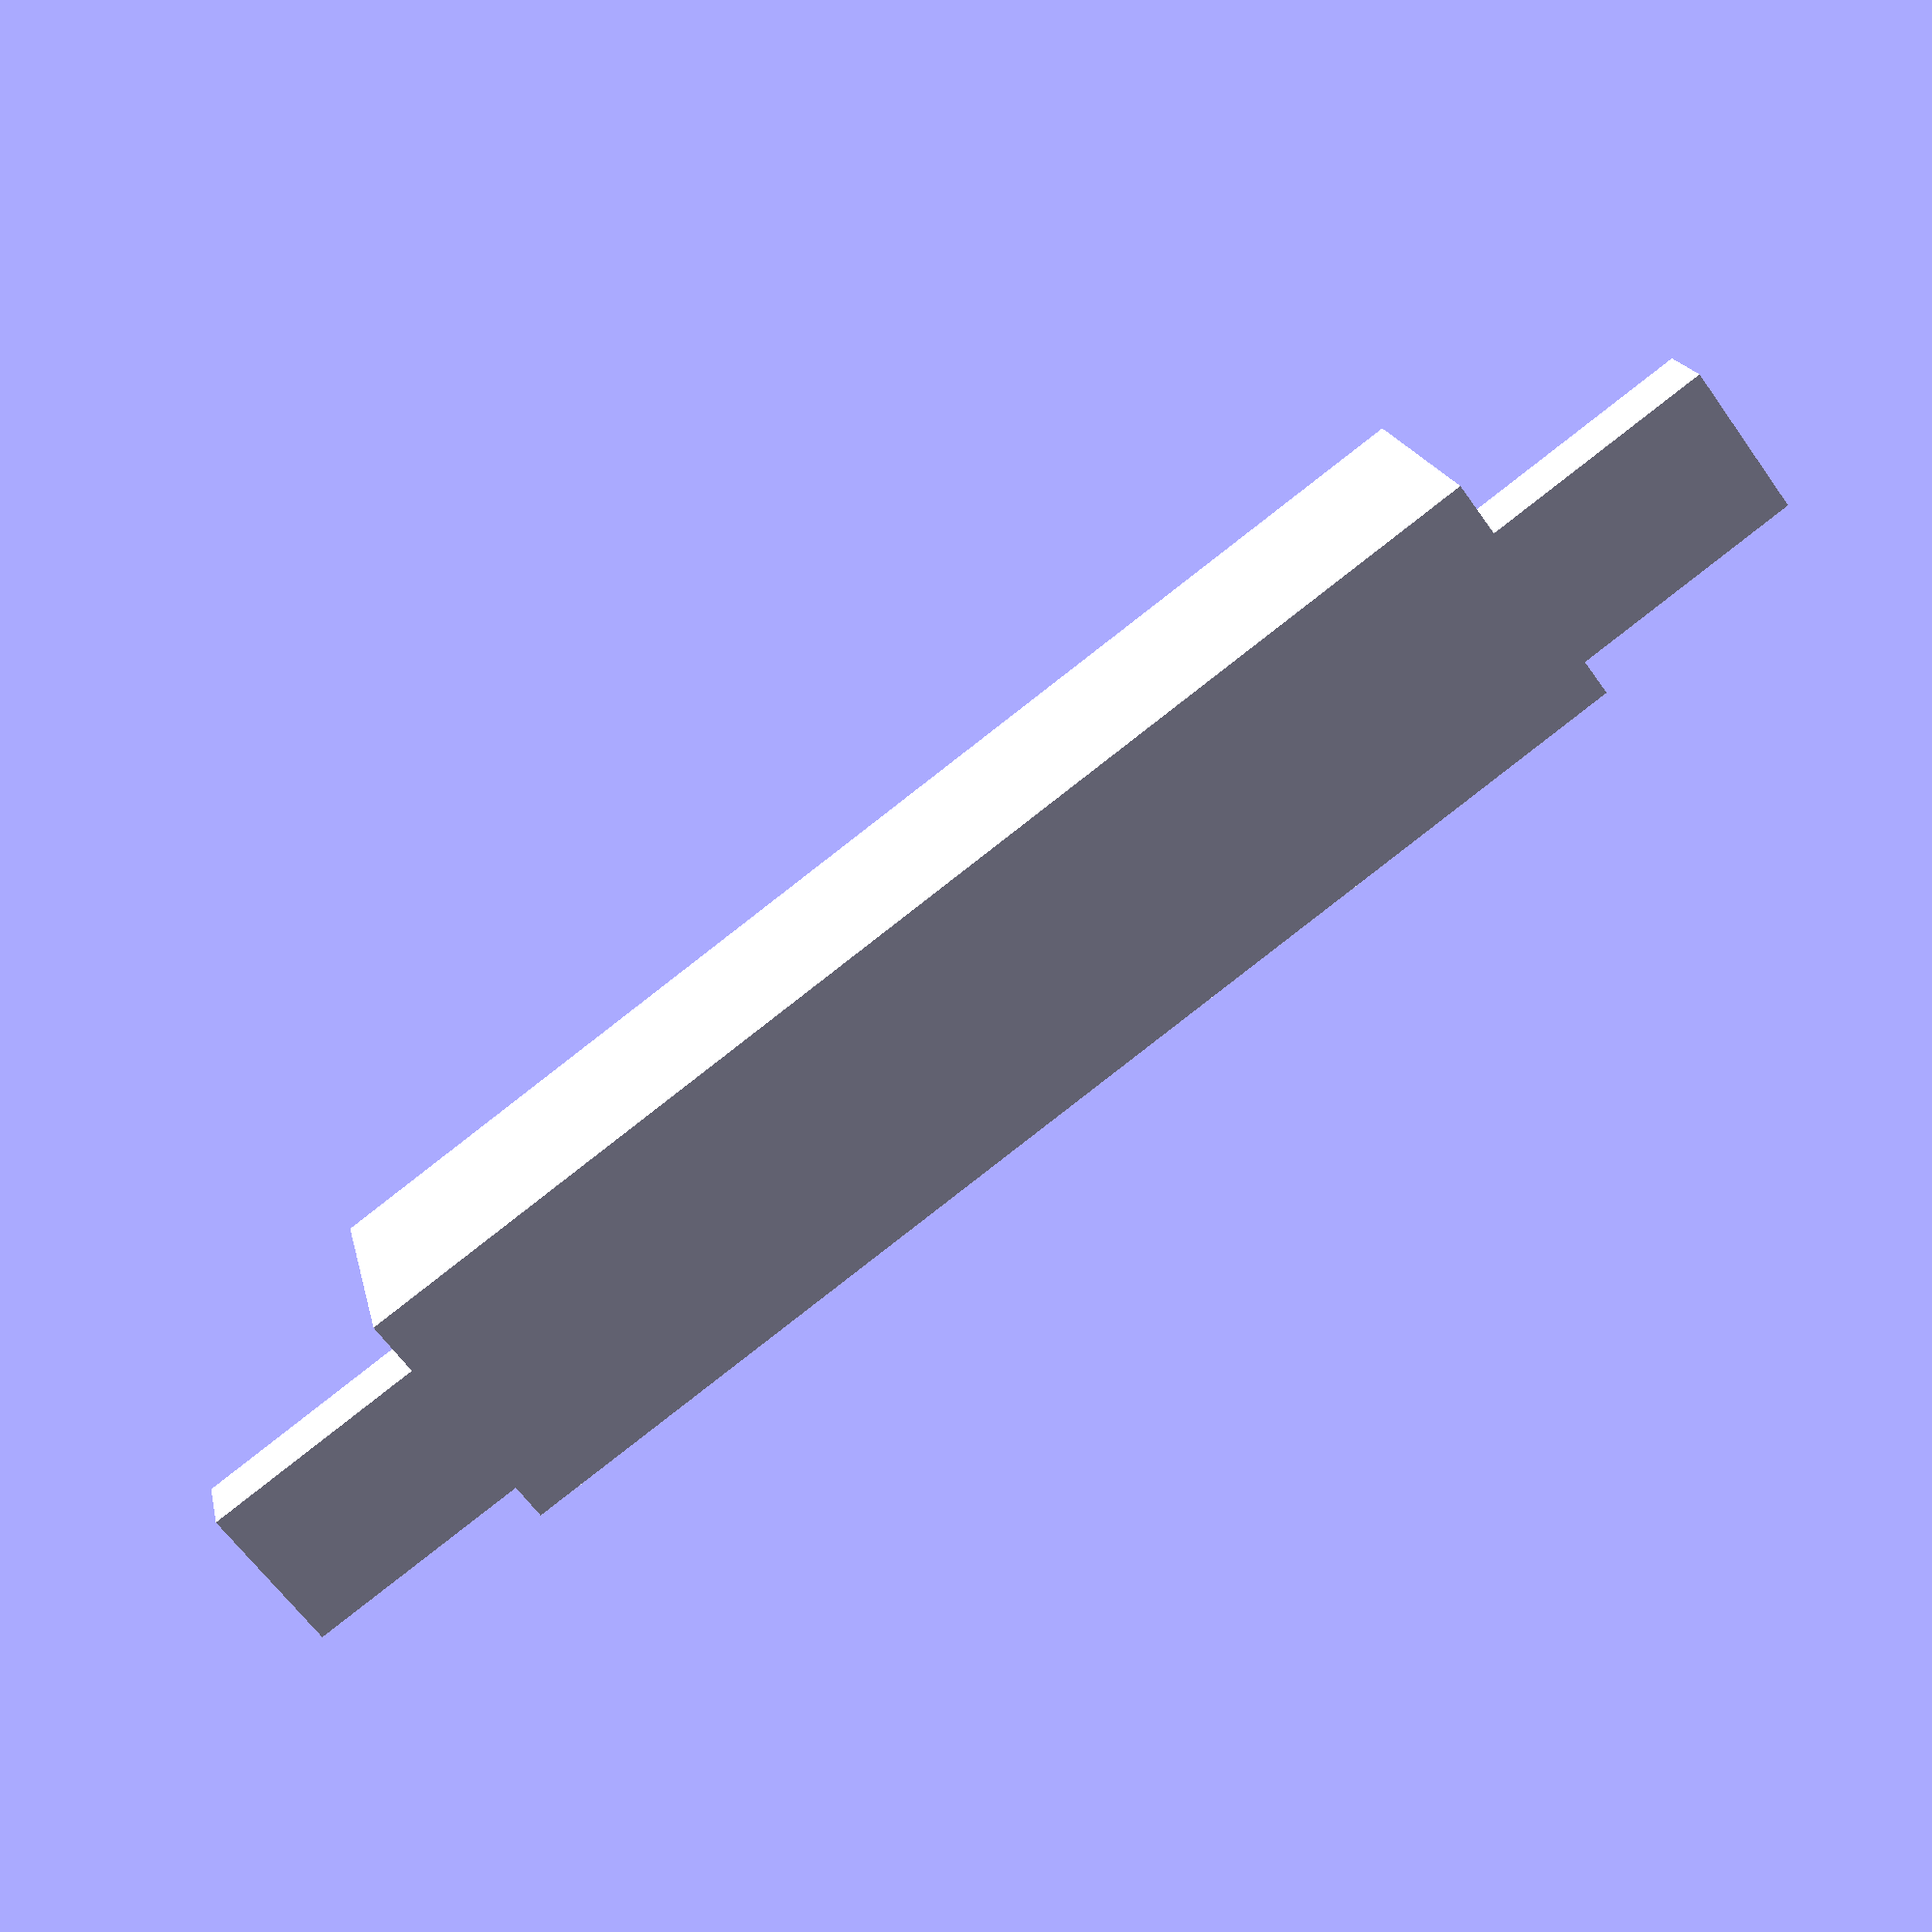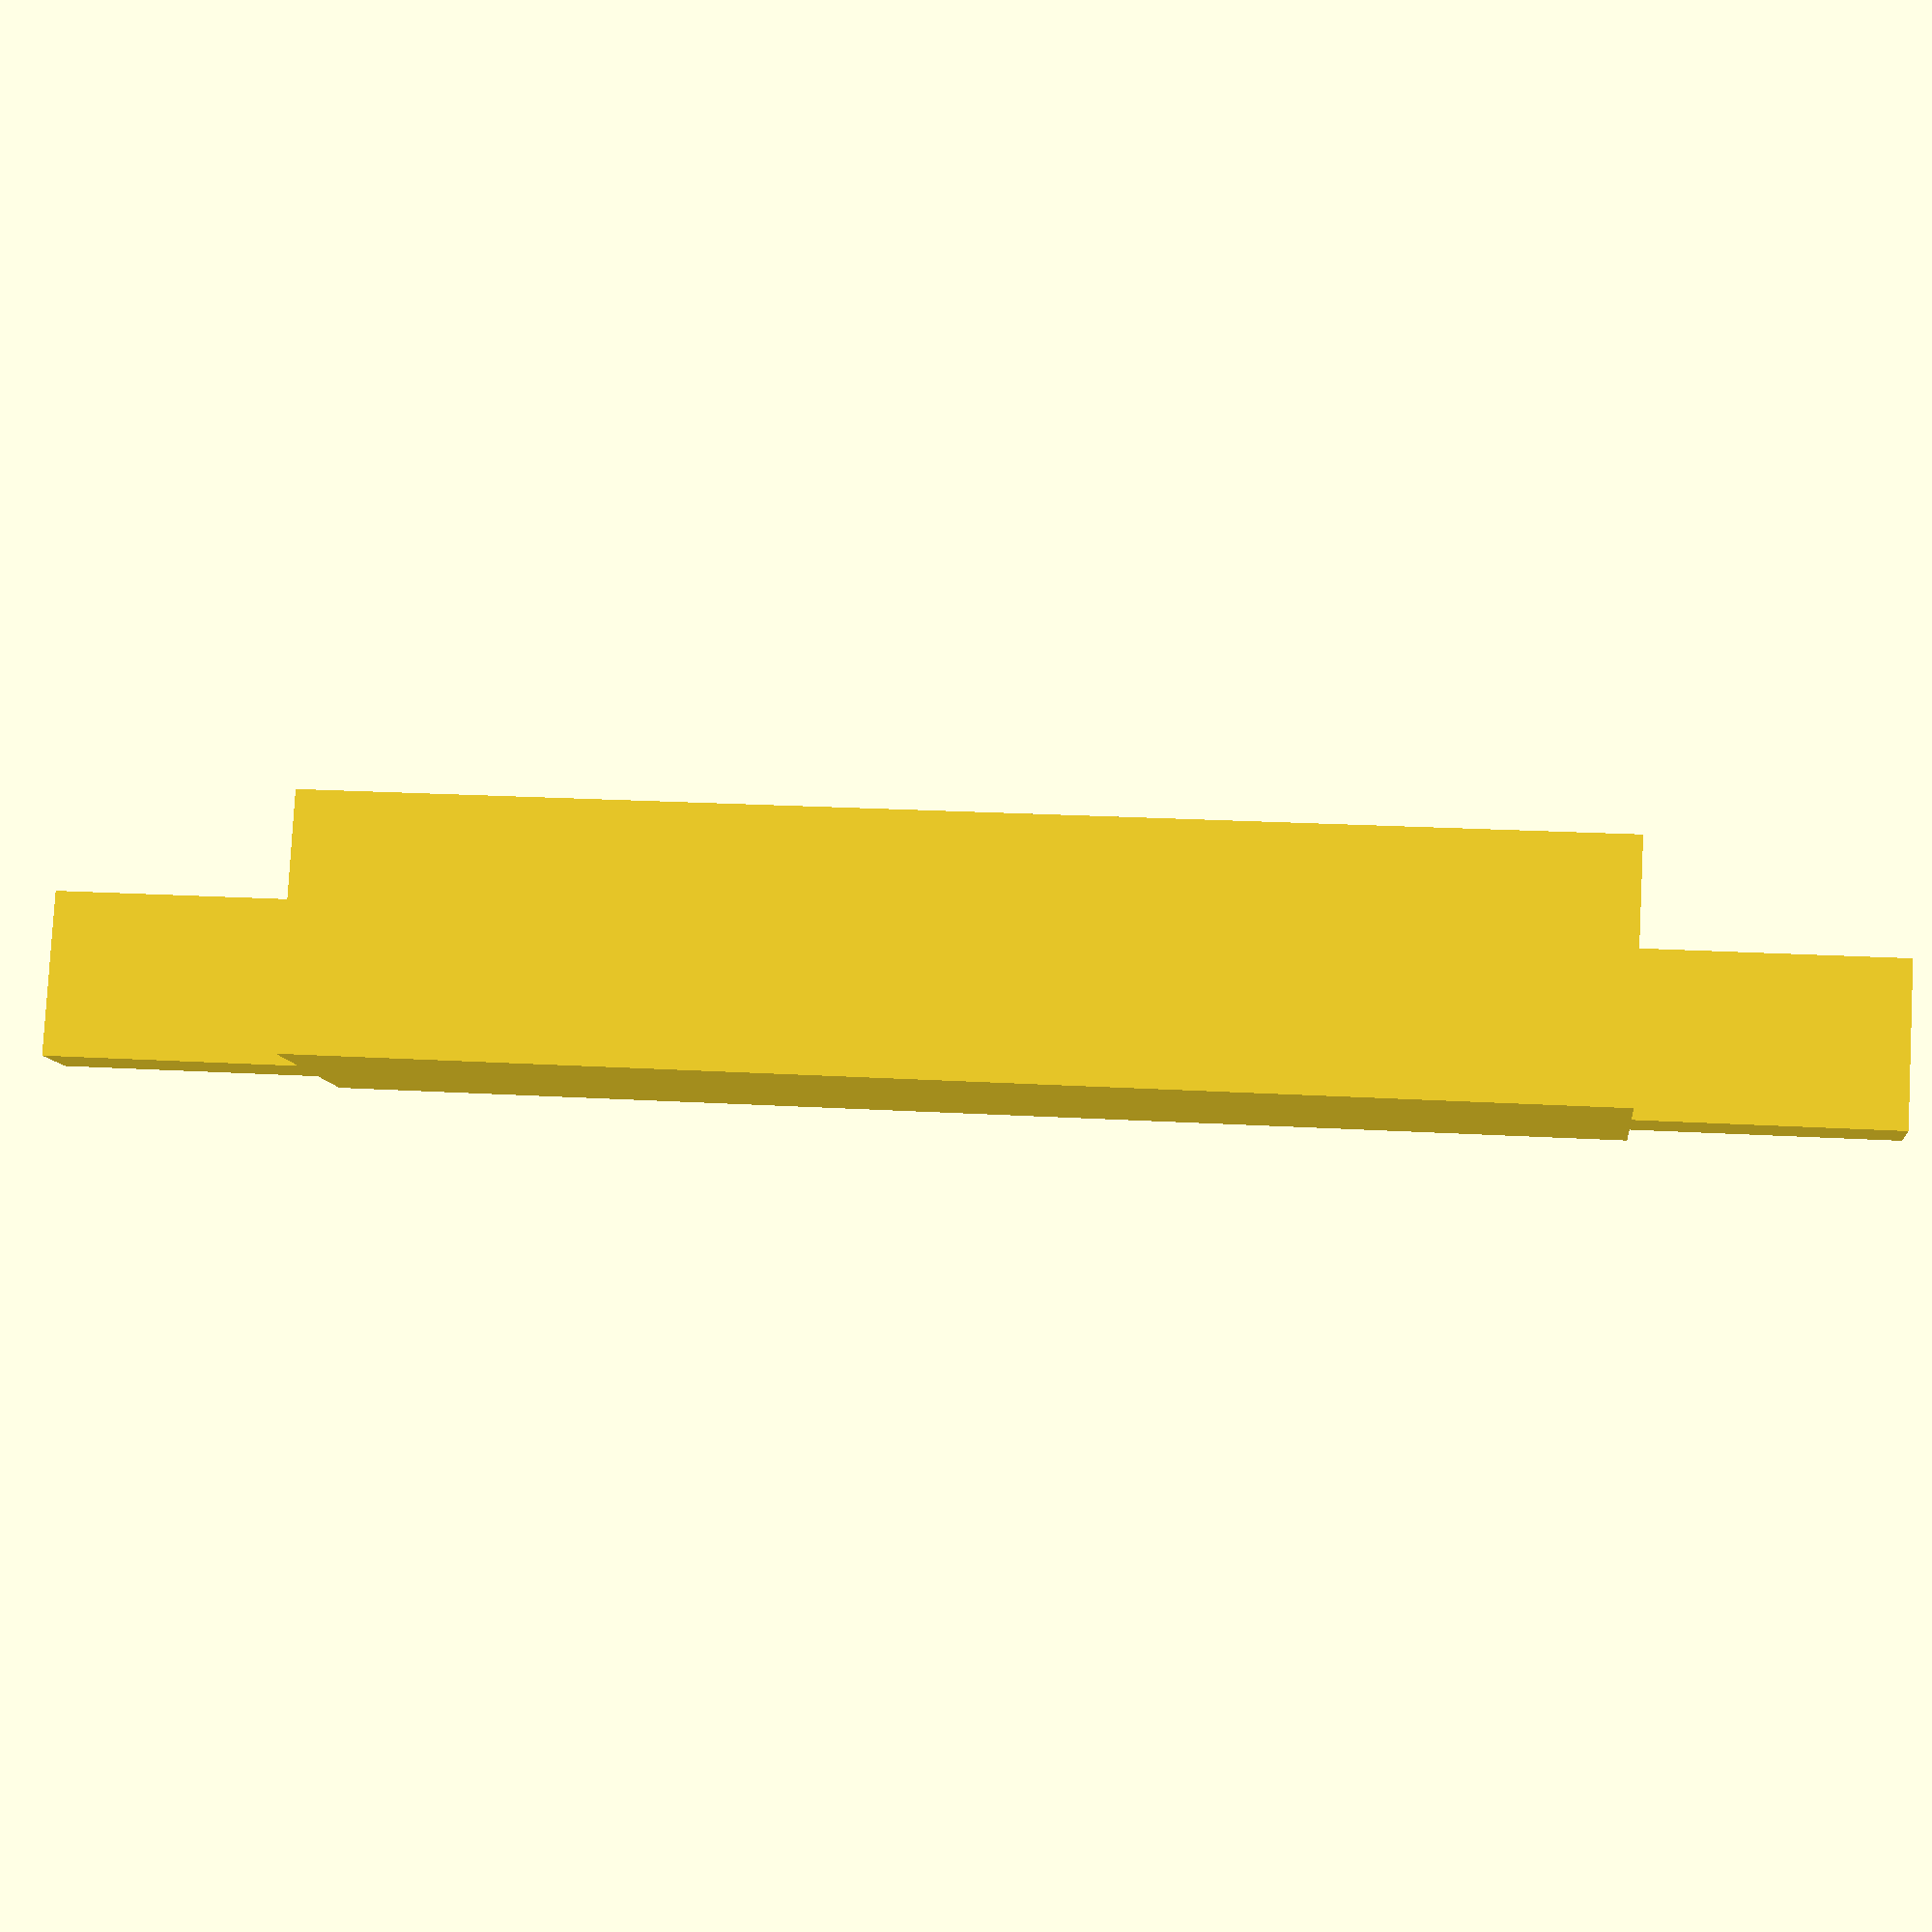
<openscad>
MALE = "MALE";
FEMALE = "FEMALE";

module guard_segment(
  length, // How long the part should be _excluding_ any male connections
  thickness,
  type, // MALE or FEMALE
  include_left_joint,
  include_right_joint,
) {
  difference() {
    cube([length, thickness, thickness]);
    if (type == FEMALE) {
      if (include_left_joint)
        translate([0, thickness/3 - $tolerance/4, thickness/3 - $tolerance/2])
          cube([thickness, thickness/3 + $tolerance/2, 2*thickness/3 + $tolerance/2]);
      if (include_right_joint)
        translate([length-thickness, thickness/3 - $tolerance/4, thickness/3 - $tolerance/2])
          cube([thickness, thickness/3 + $tolerance/2, 2*thickness/3 + $tolerance/2]);
    }
  }
  if (type == MALE) {
    if (include_left_joint)
      translate([-thickness, thickness/3 + $tolerance/4, 0])
        cube([thickness, thickness/3 - $tolerance/2, 2*thickness/3 - $tolerance/2]);
    if (include_right_joint)
      translate([length, thickness/3 + $tolerance/4, 0])
        cube([thickness, thickness/3 - $tolerance/2, 2*thickness/3 - $tolerance/2]);
  }
}

guard_segment(50, 10, MALE, true, true, $tolerance = 0.6);

</openscad>
<views>
elev=63.0 azim=165.6 roll=35.3 proj=p view=wireframe
elev=98.4 azim=186.3 roll=356.9 proj=p view=wireframe
</views>
